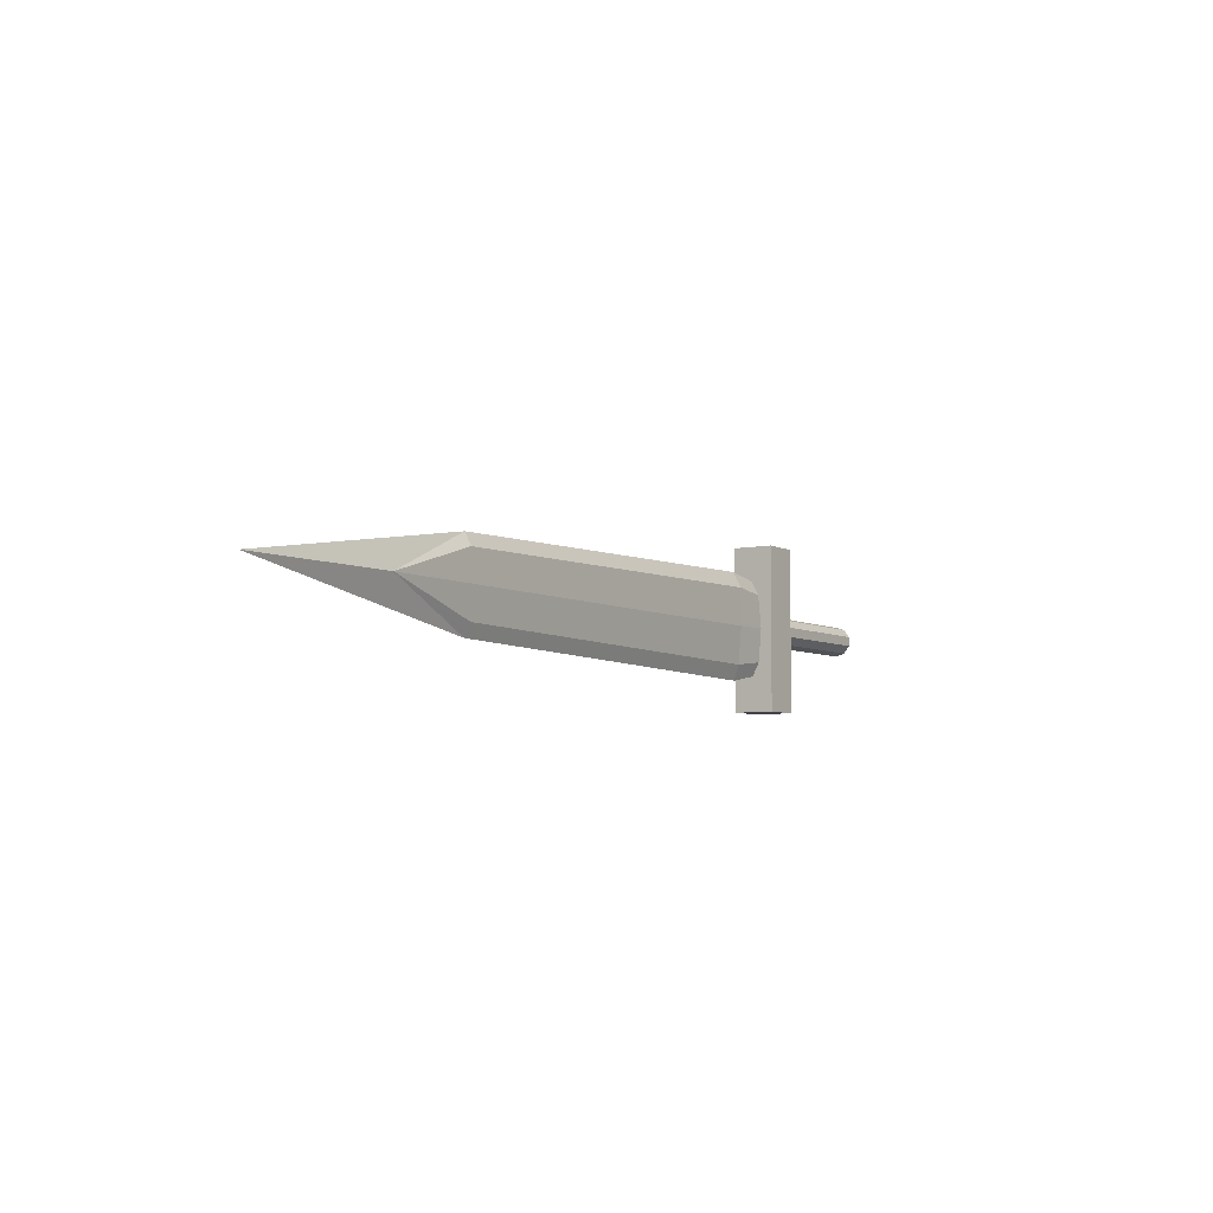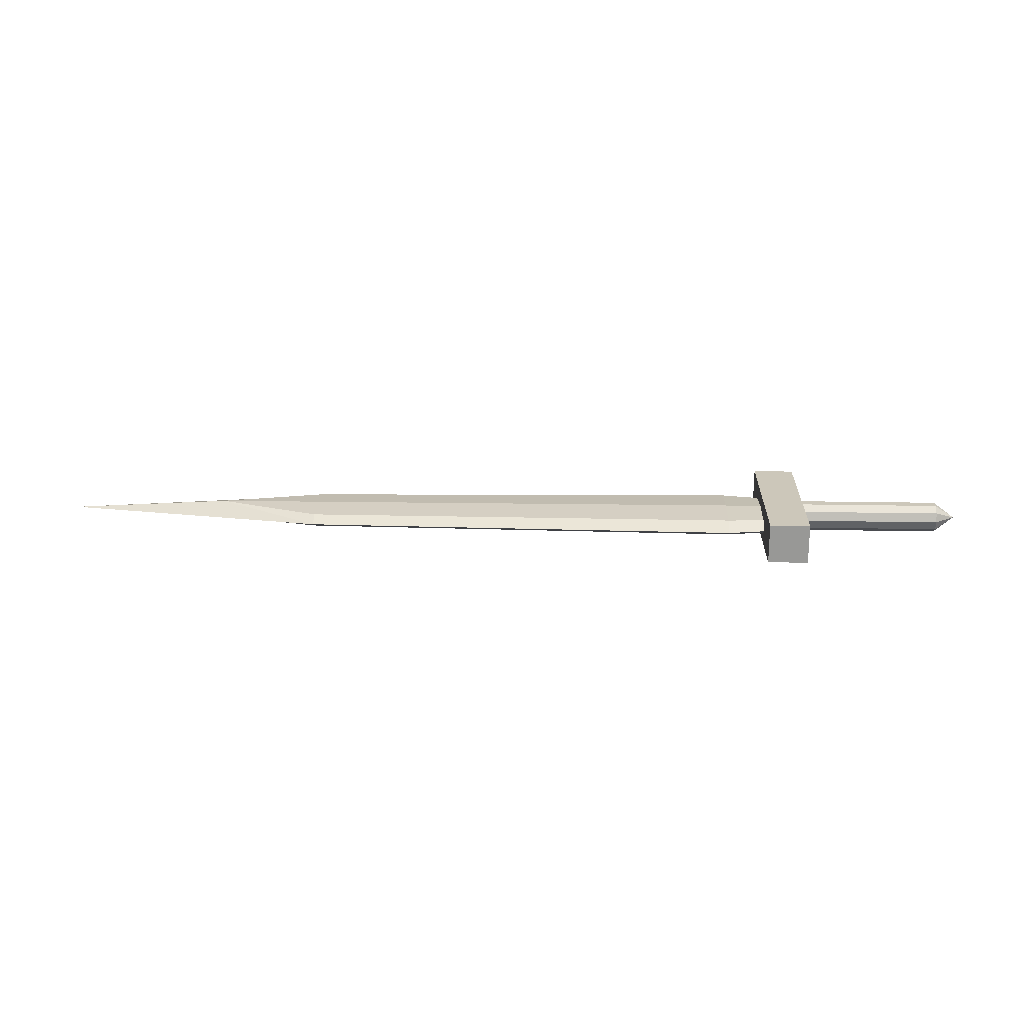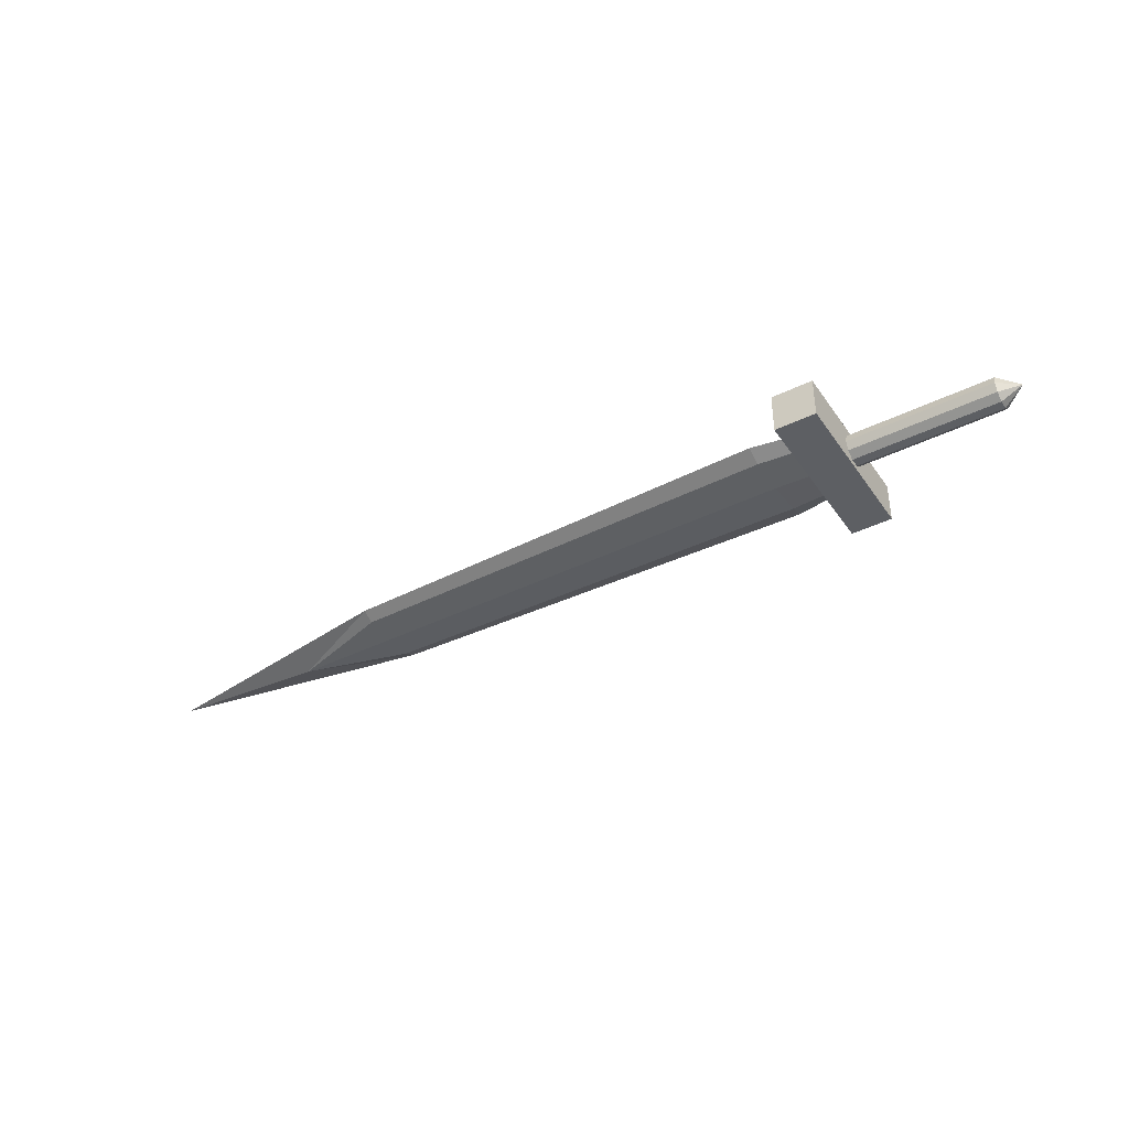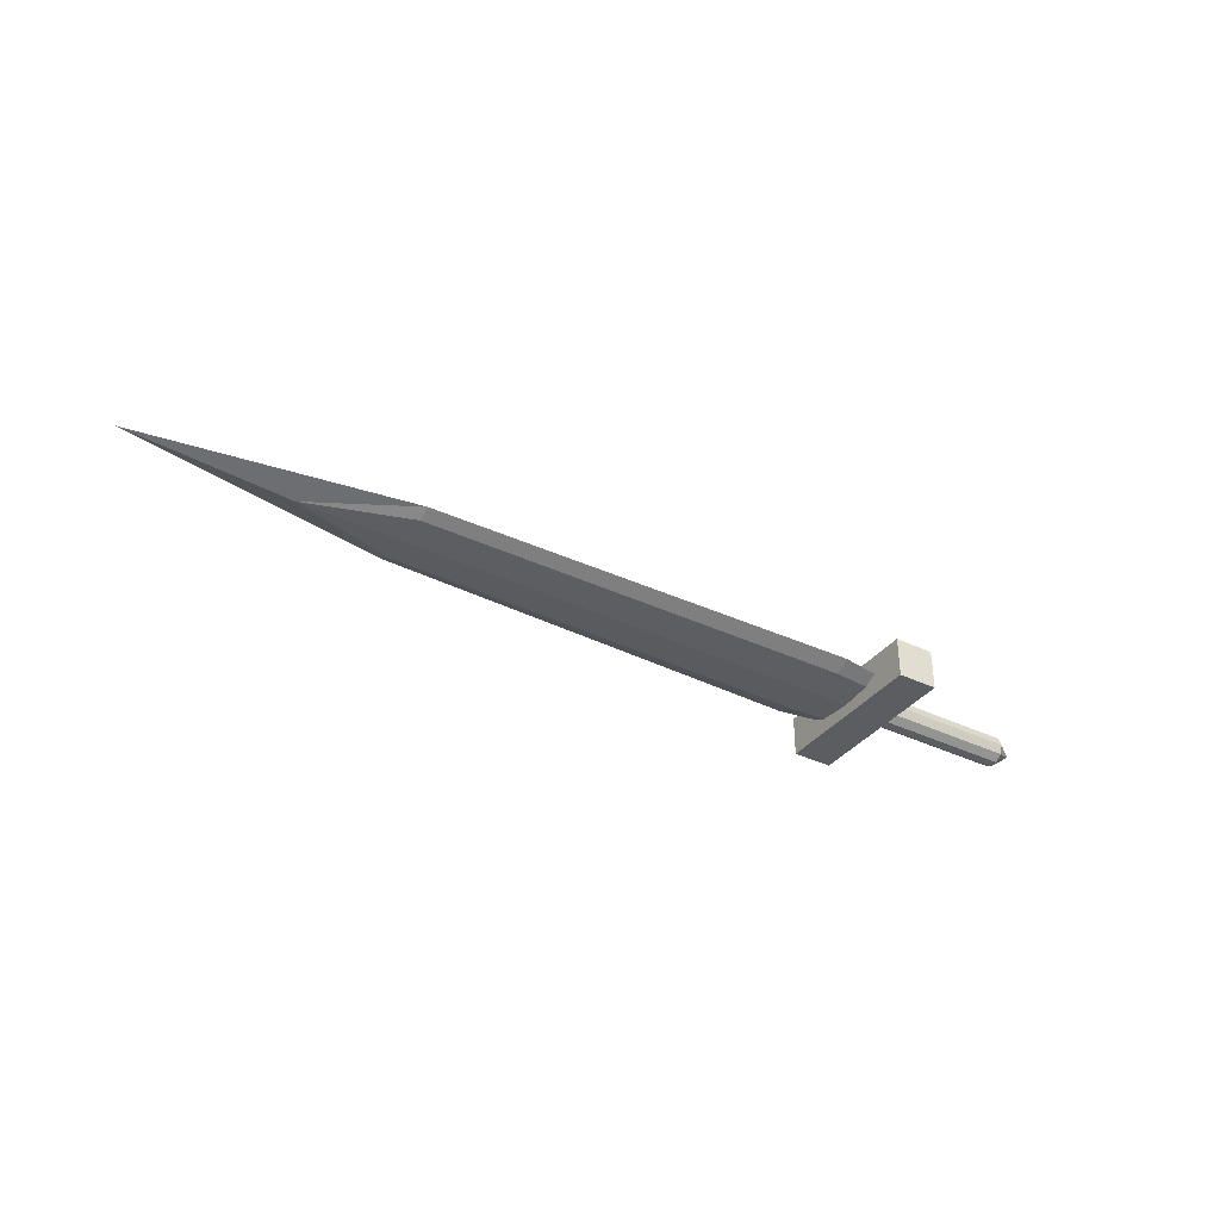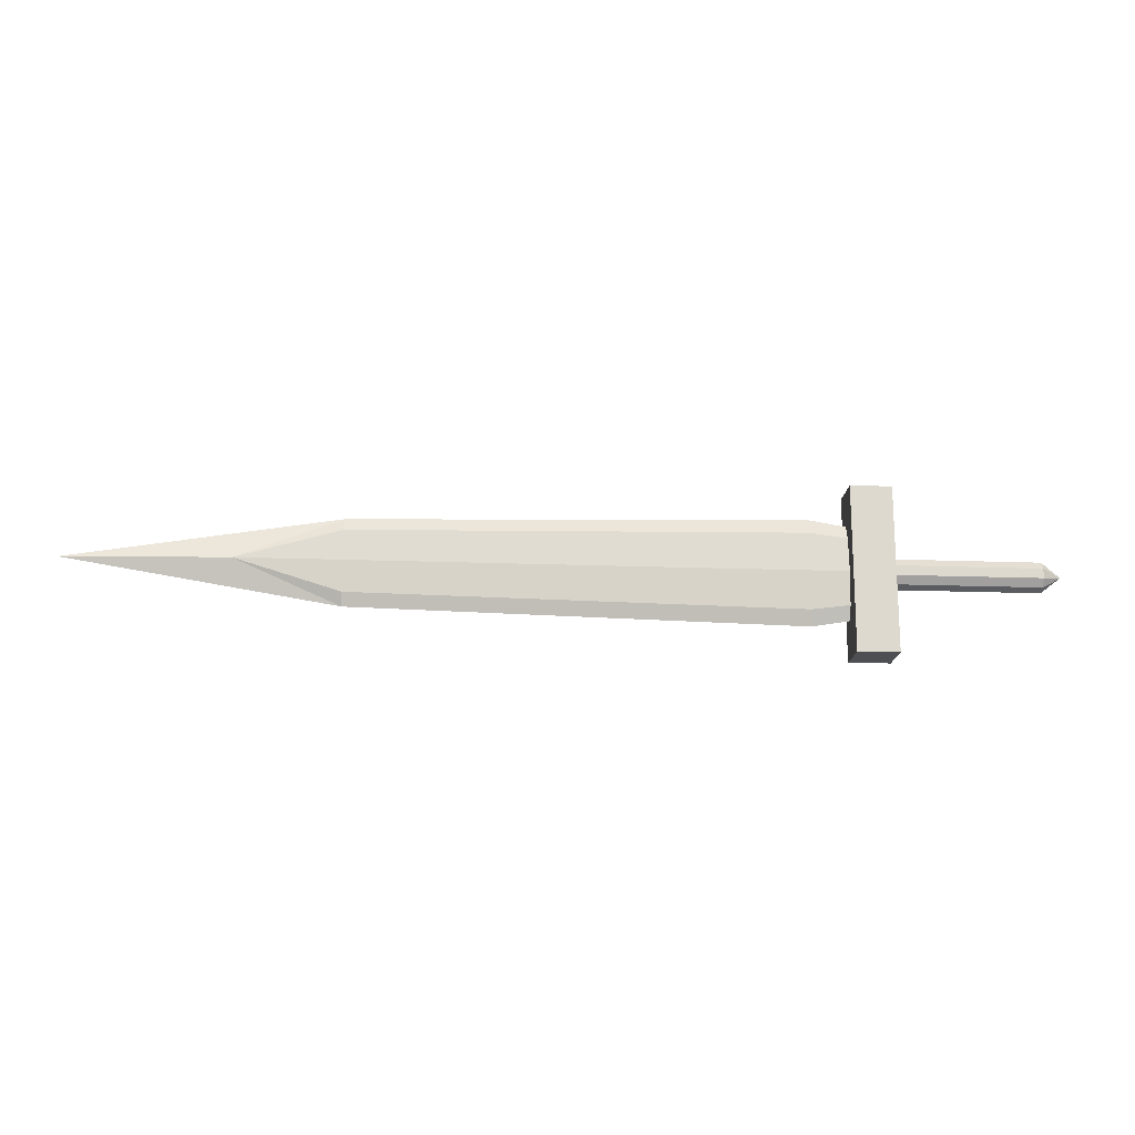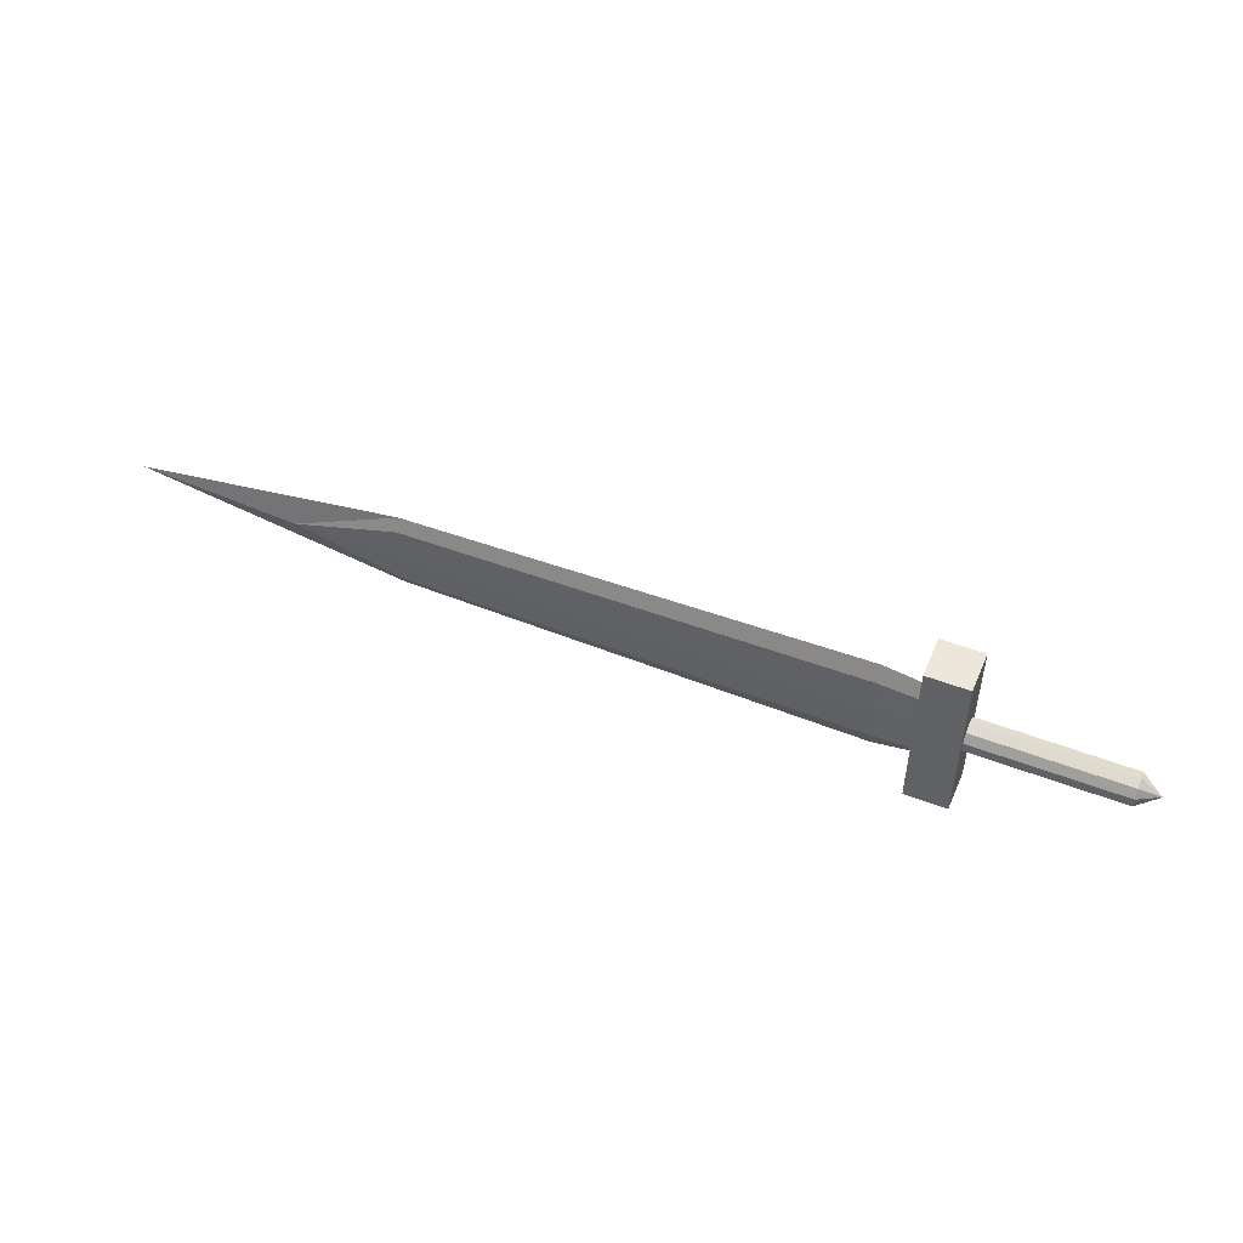
<metadata>
{"format":"obj","ext":"obj","renderer":"f3d","projection":"perspective","resolution":1024,"background":"white","views":[{"elev":-5.7,"azim":-57.4,"up":"+Z"},{"elev":21.3,"azim":1.9,"up":"+Y"},{"elev":-40.2,"azim":31.3,"up":"+Y"},{"elev":-36.1,"azim":-32.3,"up":"+Y"},{"elev":-17.5,"azim":-4.2,"up":"+Z"},{"elev":50.6,"azim":22.8,"up":"+Z"}]}
</metadata>
<code>
o Mesh.020_broadsword
v -6.578 -0.2433 -1.826
v -28.06 -0.00378 -2.089
v -6.578 -0.003784 -2.584
v -28.06 -0.3152 -1.476
v -4.759 -0.003784 -2.286
v -4.759 -0.3445 -1.615
v -4.759 -0.3445 1.623
v -4.759 -0.003783 2.293
v -6.578 -0.3889 1.834
v -6.578 -0.003783 2.592
v -6.578 0.3813 -1.826
v -28.06 0.3077 -1.476
v -4.759 0.3369 -1.615
v -28.06 -0.3152 1.484
v -6.578 -0.4029 0.003784
v -33.06 -0.4442 0.003784
v -6.578 0.5074 0.003784
v -33.06 0.4367 0.003784
v -4.759 0.478 0.003784
v -40.9 -0.003784 0.003784
v -28.06 -0.00378 2.097
v -28.06 0.3077 1.484
v -4.759 0.3369 1.623
v -6.578 0.3813 1.834
v -4.759 -0.4856 0.003784
v 5.298 -0.003787 0.003785
v 4.298 -0.003787 -0.7462
v 4.298 0.4371 -0.603
v 4.298 -0.4446 -0.603
v 4.298 -0.7171 -0.228
v 4.298 -0.7171 0.2355
v 4.298 -0.4446 0.6105
v 4.298 -0.003787 0.7538
v 4.298 0.4371 0.6105
v 4.298 0.7095 0.2355
v 4.298 0.7095 -0.228
v 4.298 0.7095 0.2355
v -2.702 0.7095 0.2356
v -2.702 0.4371 0.6105
v 4.298 0.4371 0.6105
v 4.298 0.7095 -0.228
v -2.702 0.7095 -0.228
v 4.298 0.4371 -0.603
v -2.702 0.4371 -0.603
v 4.298 -0.003787 -0.7462
v -2.702 -0.003784 -0.7462
v 4.298 -0.4446 -0.603
v -2.702 -0.4446 -0.603
v 4.298 -0.7171 -0.228
v -2.702 -0.7171 -0.228
v 4.298 -0.7171 0.2355
v -2.702 -0.7171 0.2355
v 4.298 -0.4446 0.6105
v -2.702 -0.4446 0.6105
v 4.298 -0.003787 0.7538
v -2.702 -0.003787 0.7538
v -2.702 -1.004 4.004
v -4.702 -1.004 4.004
v -2.702 -1.004 -3.996
v -4.702 -1.004 -3.996
v -2.702 -0.003787 -3.996
v -2.702 -0.003785 4.004
v -4.702 -0.003786 4.004
v -4.702 -0.003786 -3.996
v -2.702 0.9962 -3.996
v -4.702 0.9962 -3.996
v -4.702 0.9962 4.004
v -2.702 0.9962 4.004
f 18 20 21
f 18 21 22
f 21 20 16
f 21 16 14
f 2 4 16
f 2 16 20
f 2 20 18
f 2 18 12
f 26 27 28
f 26 29 27
f 26 30 29
f 26 31 30
f 26 32 31
f 26 33 32
f 26 34 33
f 26 35 34
f 26 36 35
f 26 28 36
f 3 1 4 2
f 1 15 16 4
f 9 14 16 15
f 6 1 3 5
f 1 6 25 15
f 25 7 9 15
f 64 61 59 60
f 64 66 65 61
f 57 58 60 59
f 64 60 58 63
f 67 66 64 63
f 7 8 10 9
f 10 21 14 9
f 62 63 58 57
f 68 67 63 62
f 10 24 22 21
f 24 17 18 22
f 11 12 18 17
f 23 24 10 8
f 19 17 24 23
f 19 13 11 17
f 66 67 68 65
f 13 5 3 11
f 3 2 12 11
f 41 42 38 37
f 43 44 42 41
f 45 46 44 43
f 47 48 46 45
f 49 50 48 47
f 51 52 50 49
f 54 52 51 53
f 56 54 53 55
f 39 56 55 40
f 38 39 40 37
f 61 65 68 62
f 62 57 59 61

</code>
